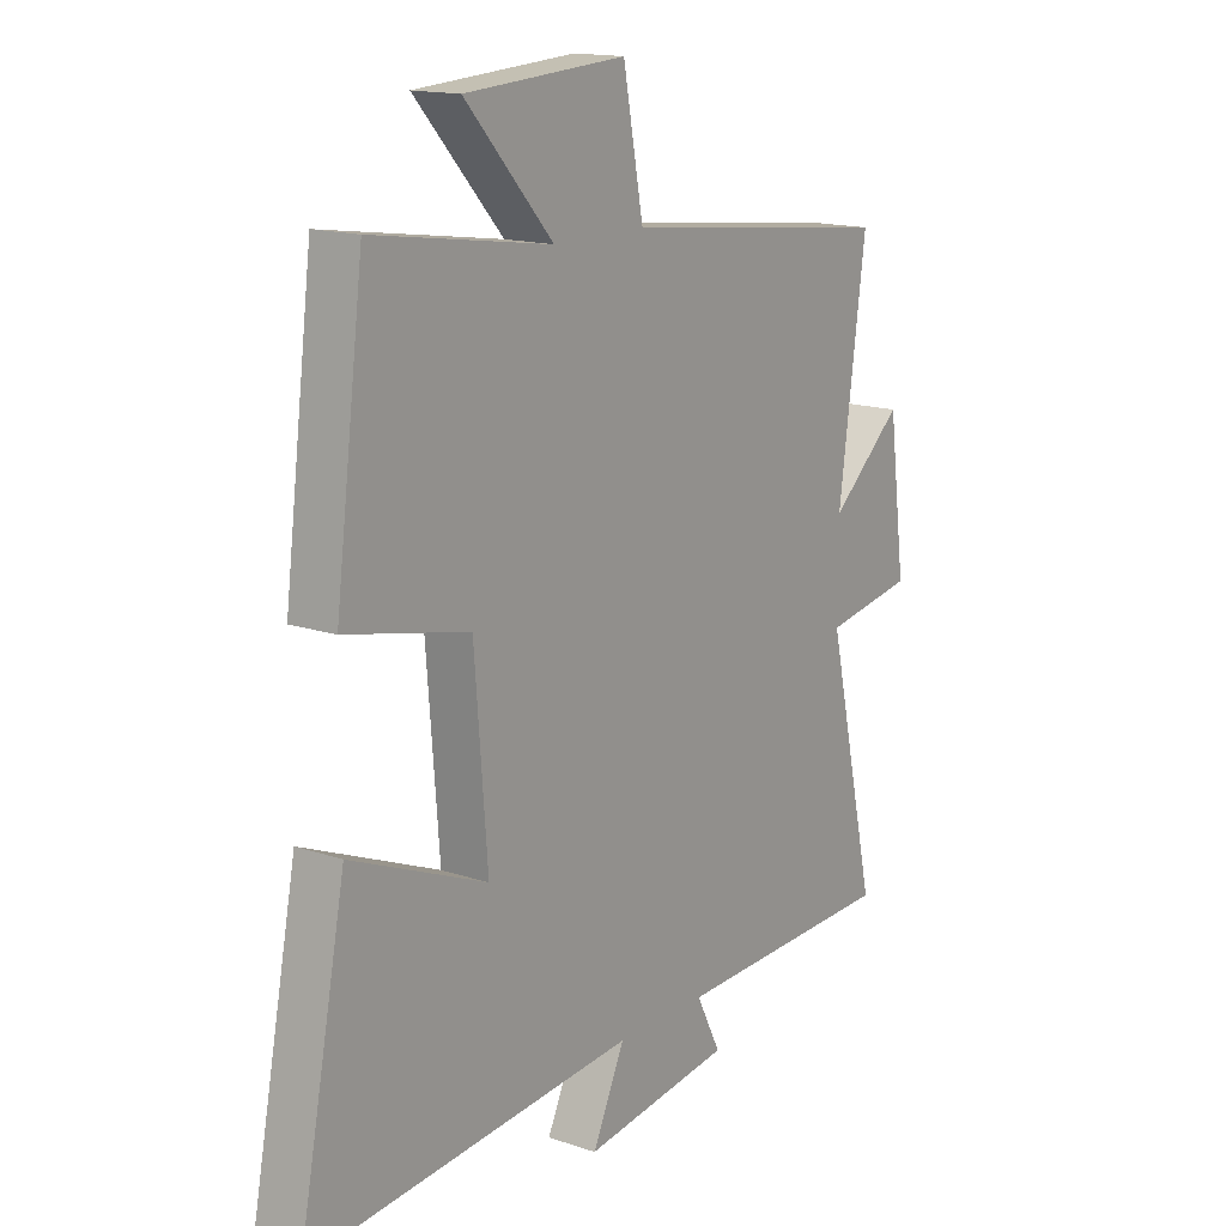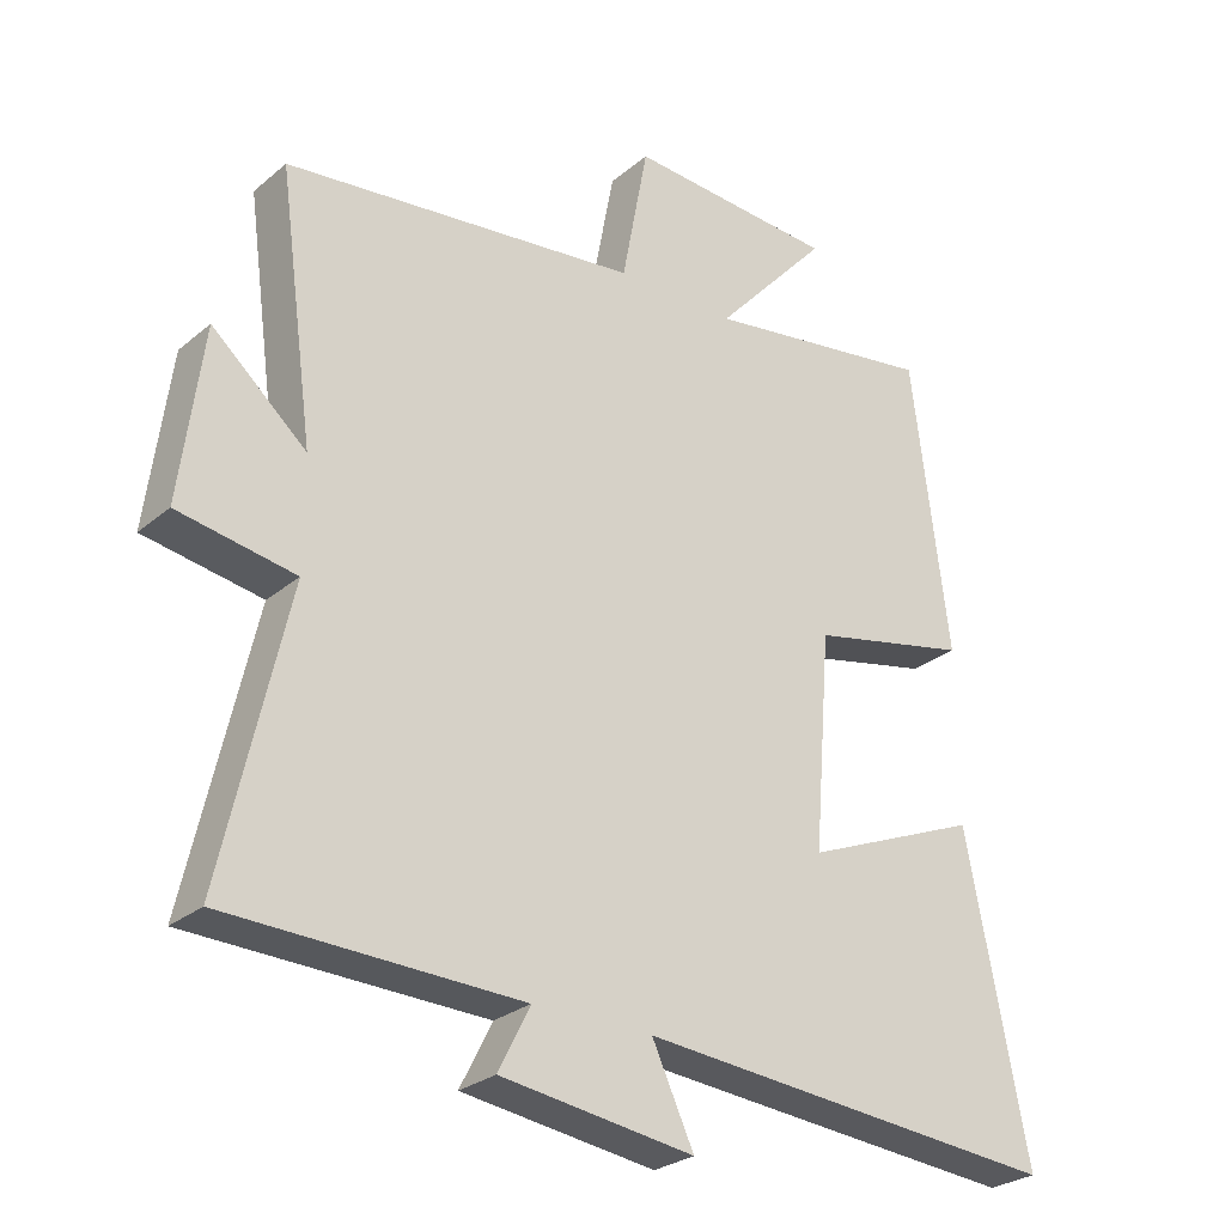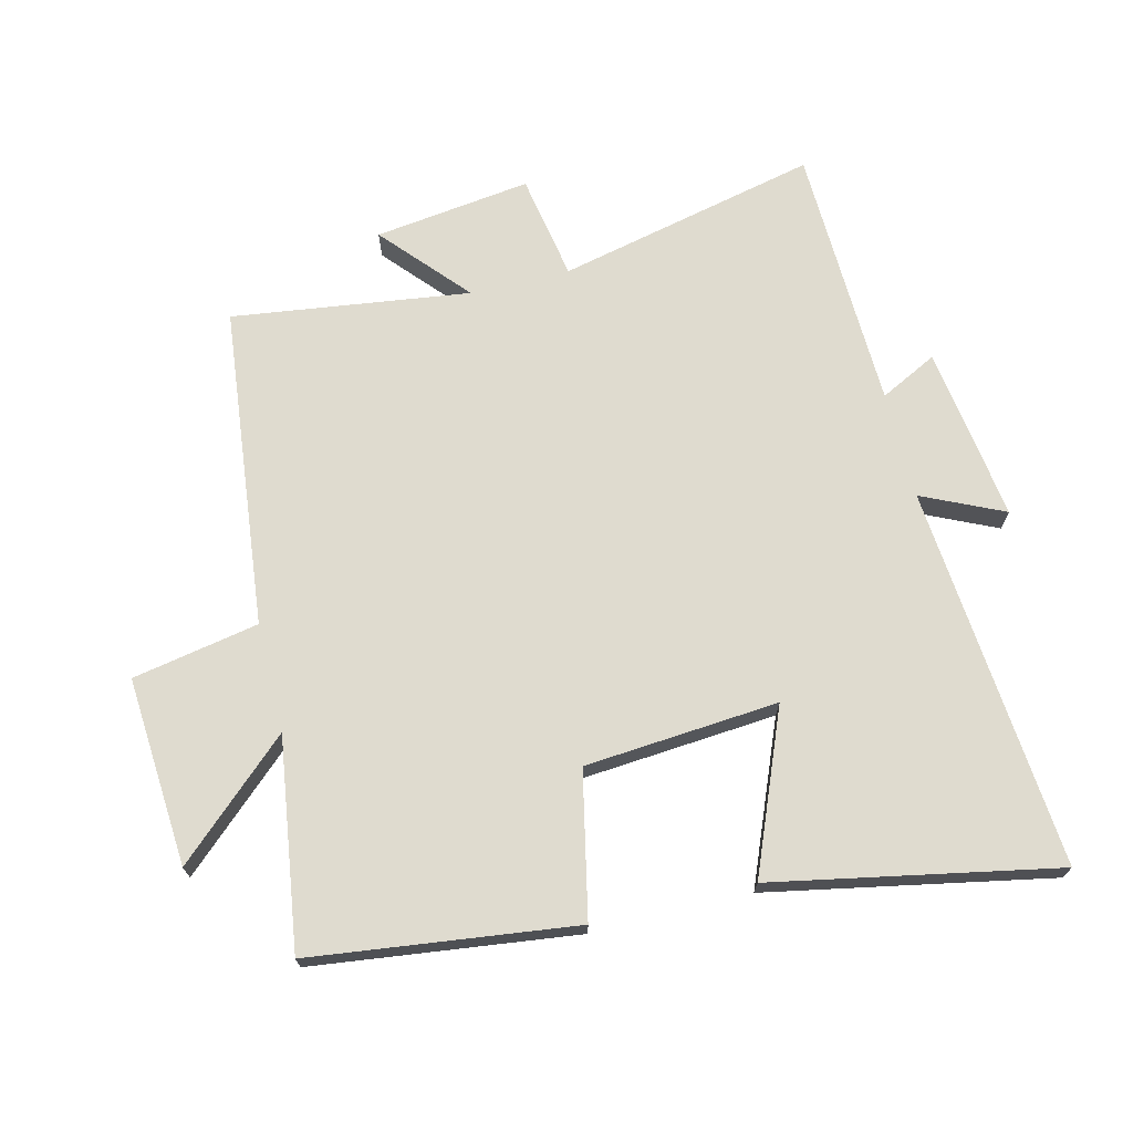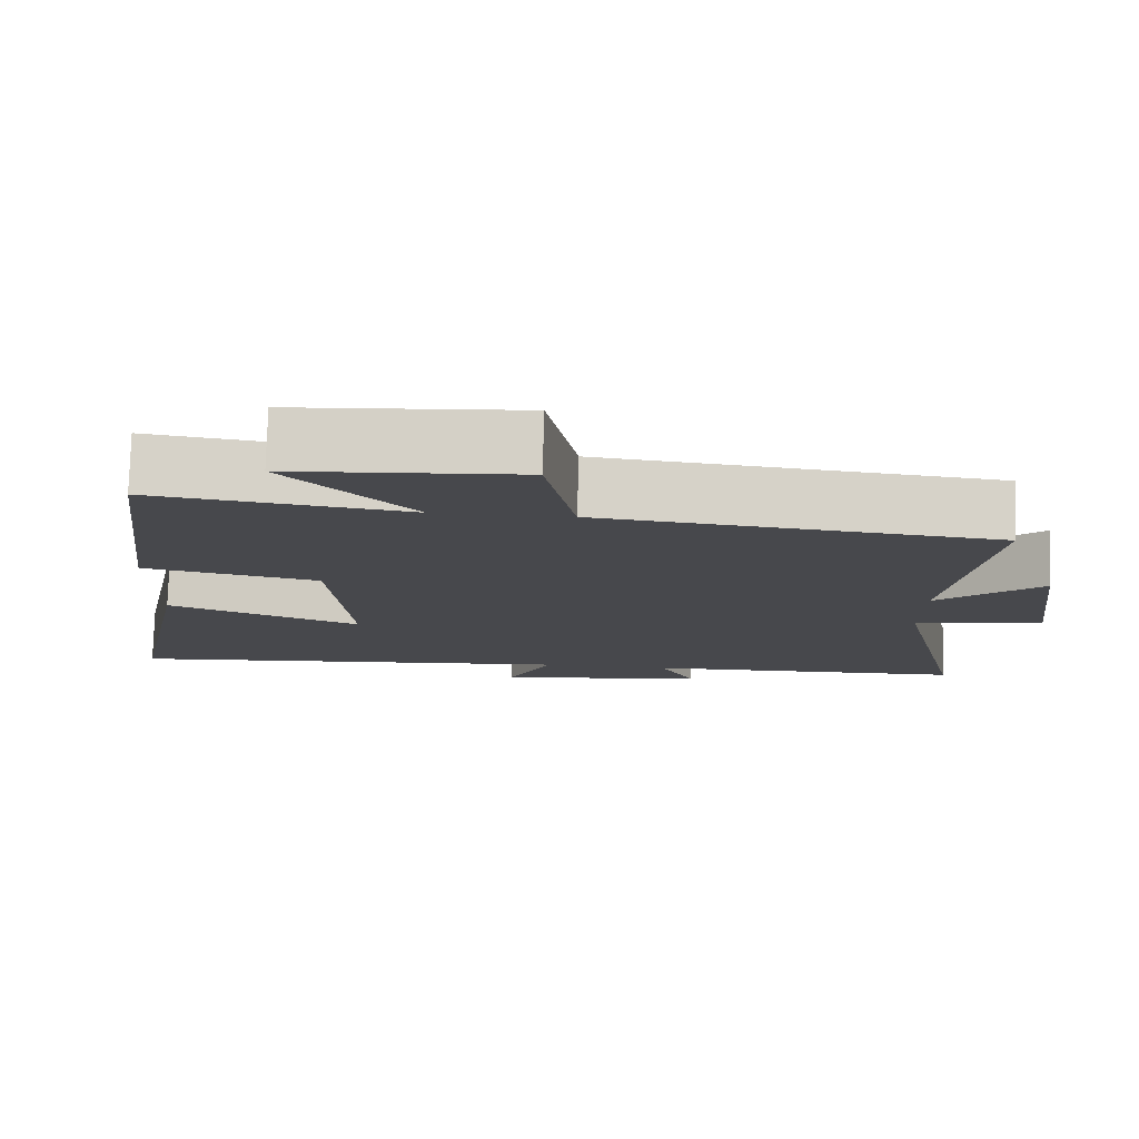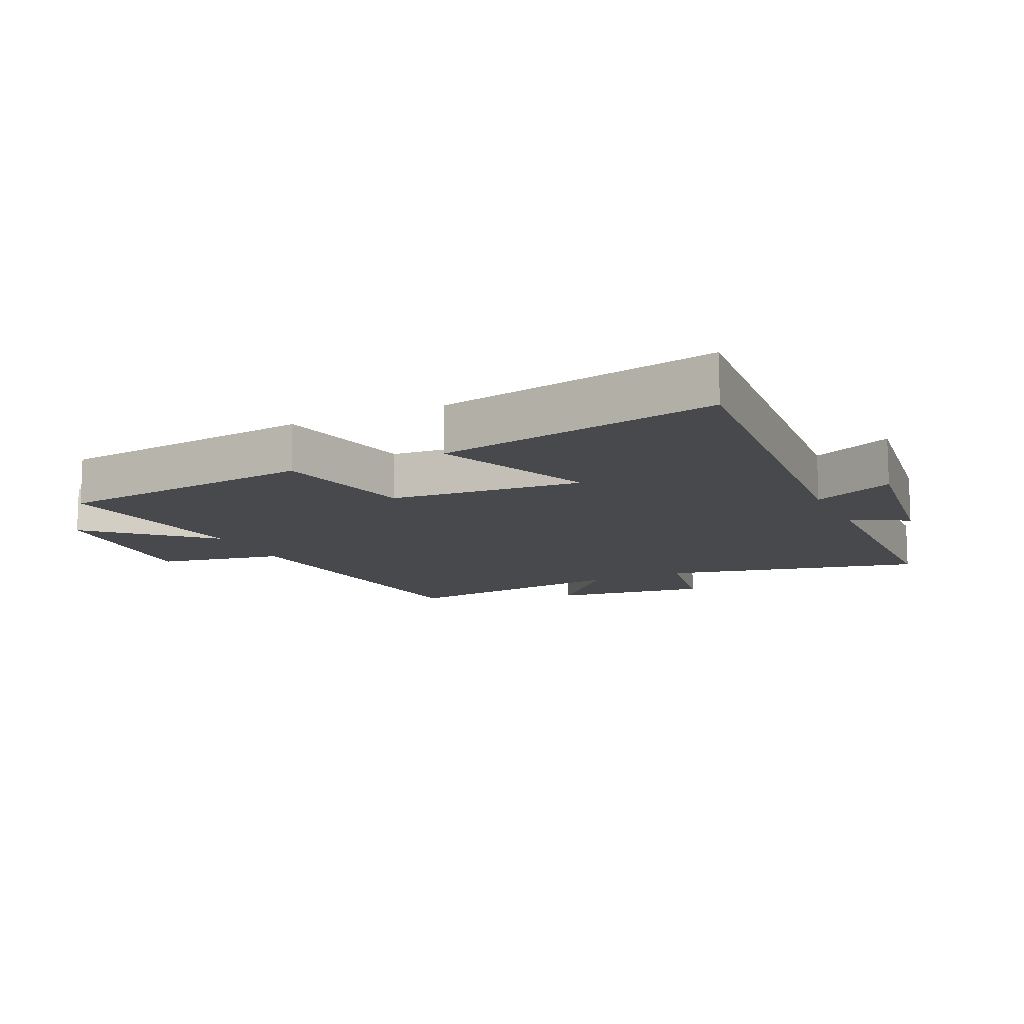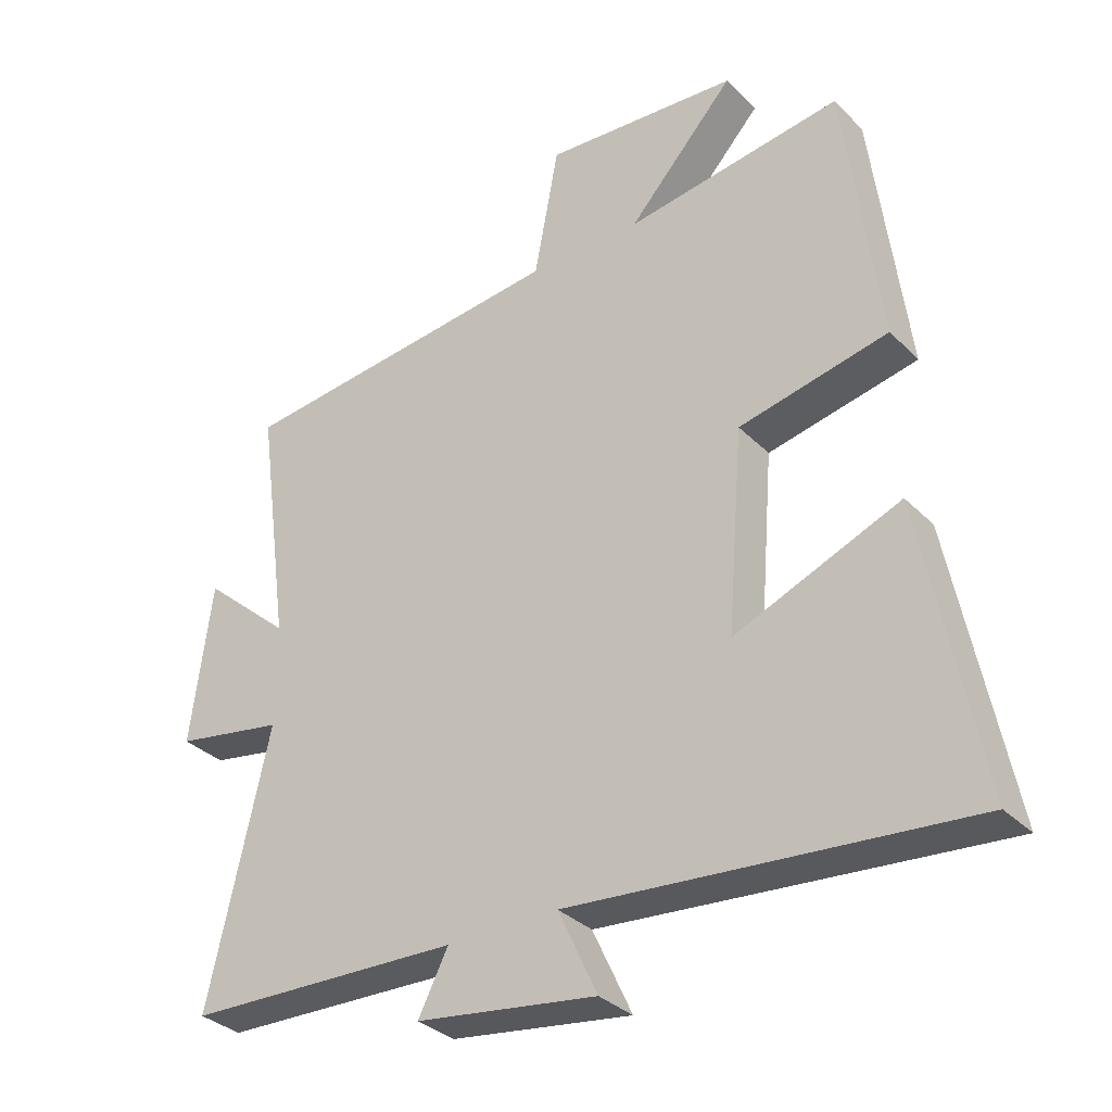
<metadata>
{"format":"obj","ext":"obj","renderer":"f3d","projection":"perspective","resolution":1024,"background":"white","views":[{"elev":15.3,"azim":125.7,"up":"+Z"},{"elev":-27.2,"azim":-38.3,"up":"+Z"},{"elev":70.5,"azim":76.1,"up":"+Y"},{"elev":78.4,"azim":-178.3,"up":"+Z"},{"elev":-12.2,"azim":115.0,"up":"+Y"},{"elev":-33.0,"azim":36.7,"up":"+Z"}]}
</metadata>
<code>
v 0.448 0.07 0.548
v 0.5 0.07 0.137
v 0.275 0.07 0.089
v 0.251 0.07 -0.213
v 0.5 0.07 -0.111
v 0.586 0.07 -0.551
v -0.011 0.07 -0.5
v 0.048 0.07 -0.627
v -0.224 0.07 -0.589
v -0.179 0.07 -0.5
v -0.592 0.07 -0.488
v -0.5 0.07 -0.082
v -0.665 0.07 -0.053
v -0.633 0.07 0.191
v -0.5 0.07 0.074
v -0.55 0.07 0.444
v -0.049 0.07 0.5
v -0.012 0.07 0.697
v 0.282 0.07 0.677
v 0.121 0.07 0.5
v 0.448 0 0.548
v 0.5 0 0.137
v 0.275 0 0.089
v 0.251 0 -0.213
v 0.5 0 -0.111
v 0.586 0 -0.551
v -0.011 0 -0.5
v 0.048 0 -0.627
v -0.224 0 -0.589
v -0.179 0 -0.5
v -0.592 0 -0.488
v -0.5 0 -0.082
v -0.665 0 -0.053
v -0.633 0 0.191
v -0.5 0 0.074
v -0.55 0 0.444
v -0.049 0 0.5
v -0.012 0 0.697
v 0.282 0 0.677
v 0.121 0 0.5
f 17 18 19 20
f 15 16 17 20
f 15 20 1 2
f 12 13 14 15
f 10 11 12
f 10 12 15
f 7 8 9 10
f 7 10 15
f 4 5 6 7
f 3 4 7 15
f 2 3 15
f 40 39 38 37
f 40 37 36 35
f 22 21 40 35
f 35 34 33 32
f 32 31 30
f 35 32 30
f 30 29 28 27
f 35 30 27
f 27 26 25 24
f 35 27 24 23
f 35 23 22
f 1 21 22 2
f 2 22 23 3
f 3 23 24 4
f 4 24 25 5
f 5 25 26 6
f 6 26 27 7
f 7 27 28 8
f 8 28 29 9
f 9 29 30 10
f 10 30 31 11
f 11 31 32 12
f 12 32 33 13
f 13 33 34 14
f 14 34 35 15
f 15 35 36 16
f 16 36 37 17
f 17 37 38 18
f 18 38 39 19
f 19 39 40 20
f 20 40 21 1

</code>
